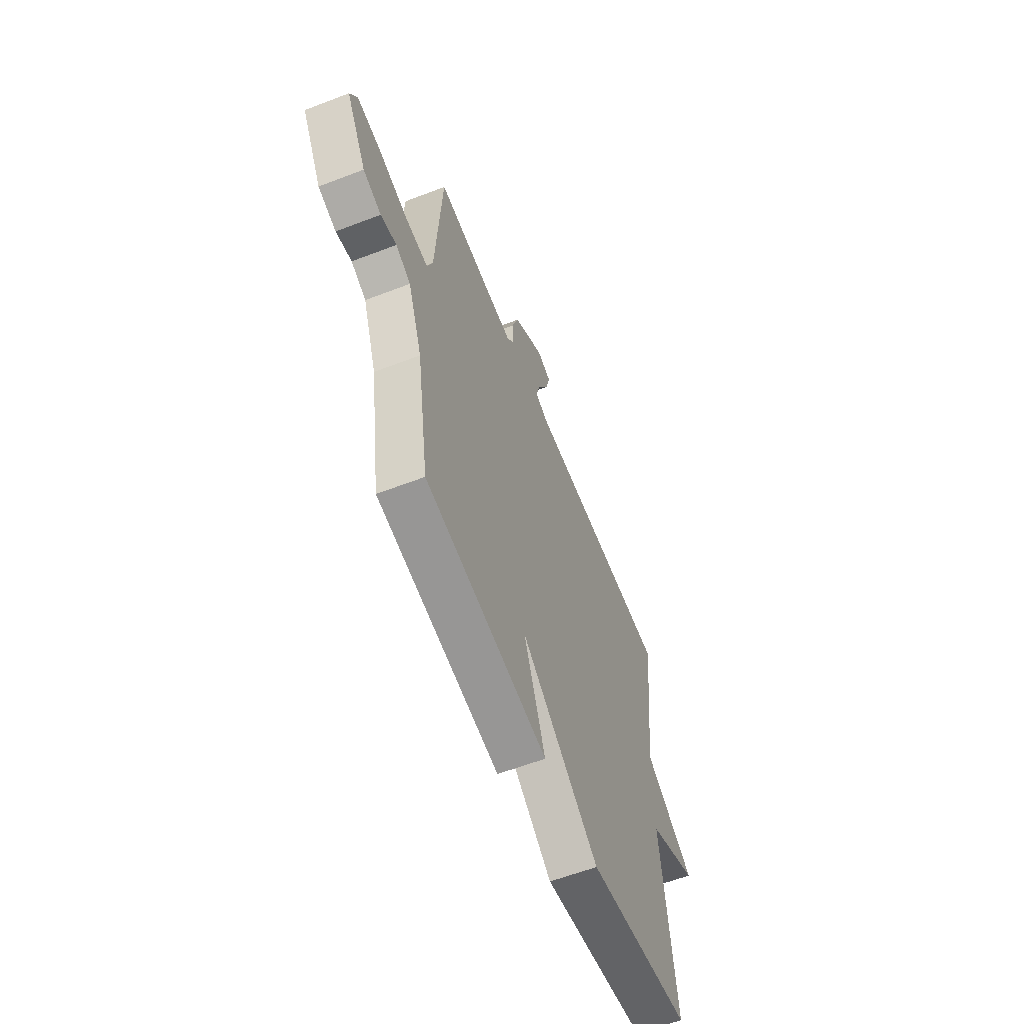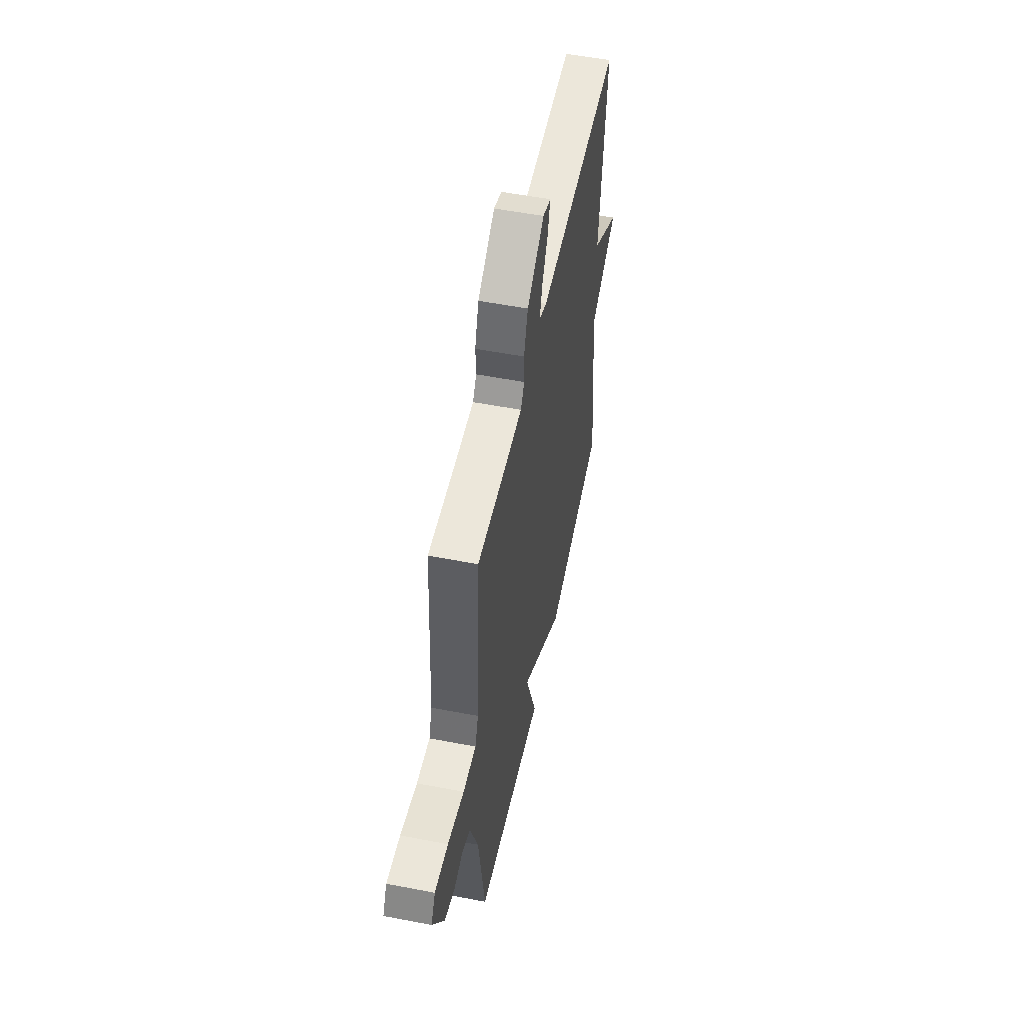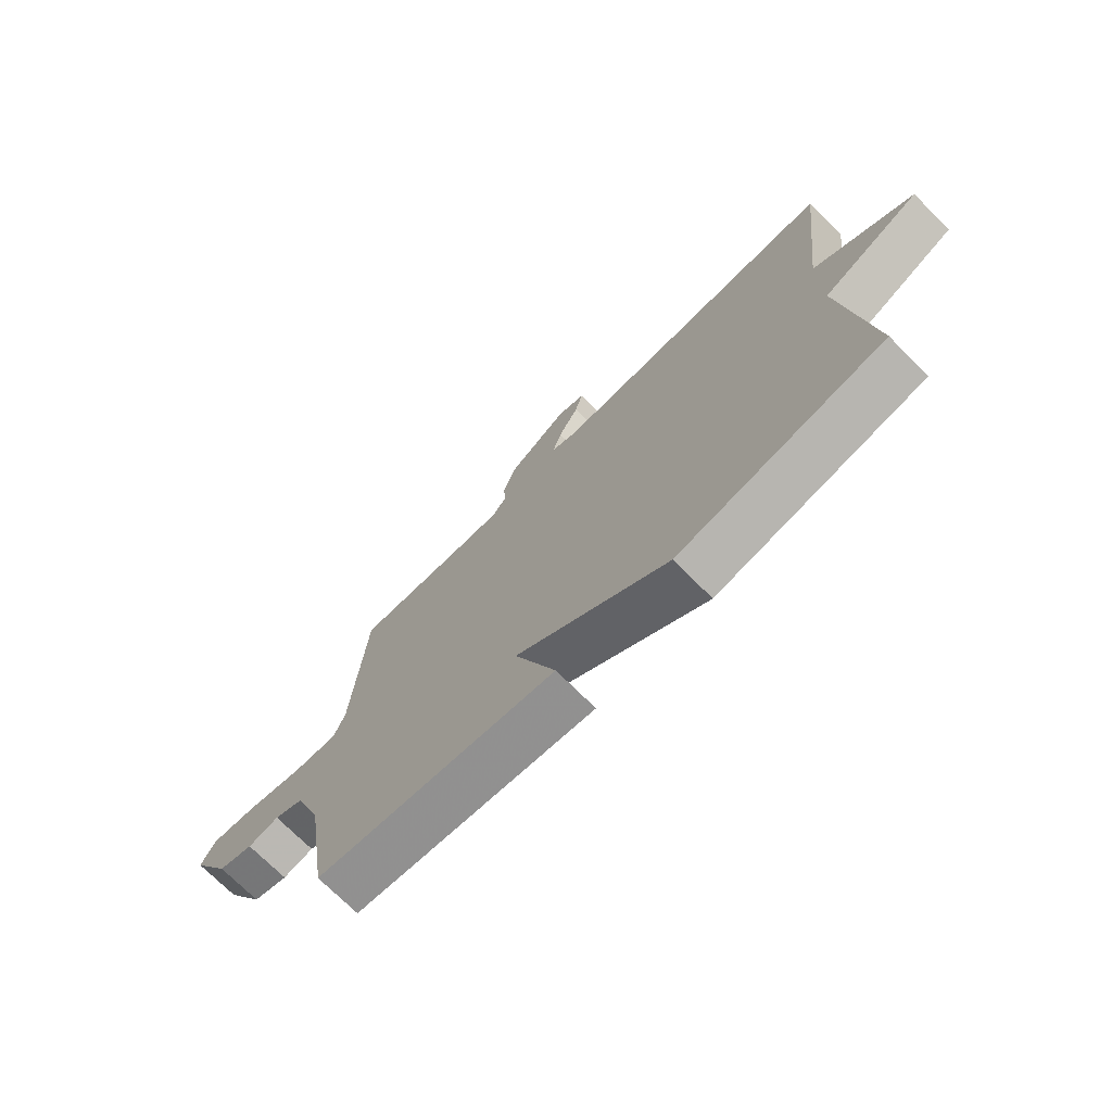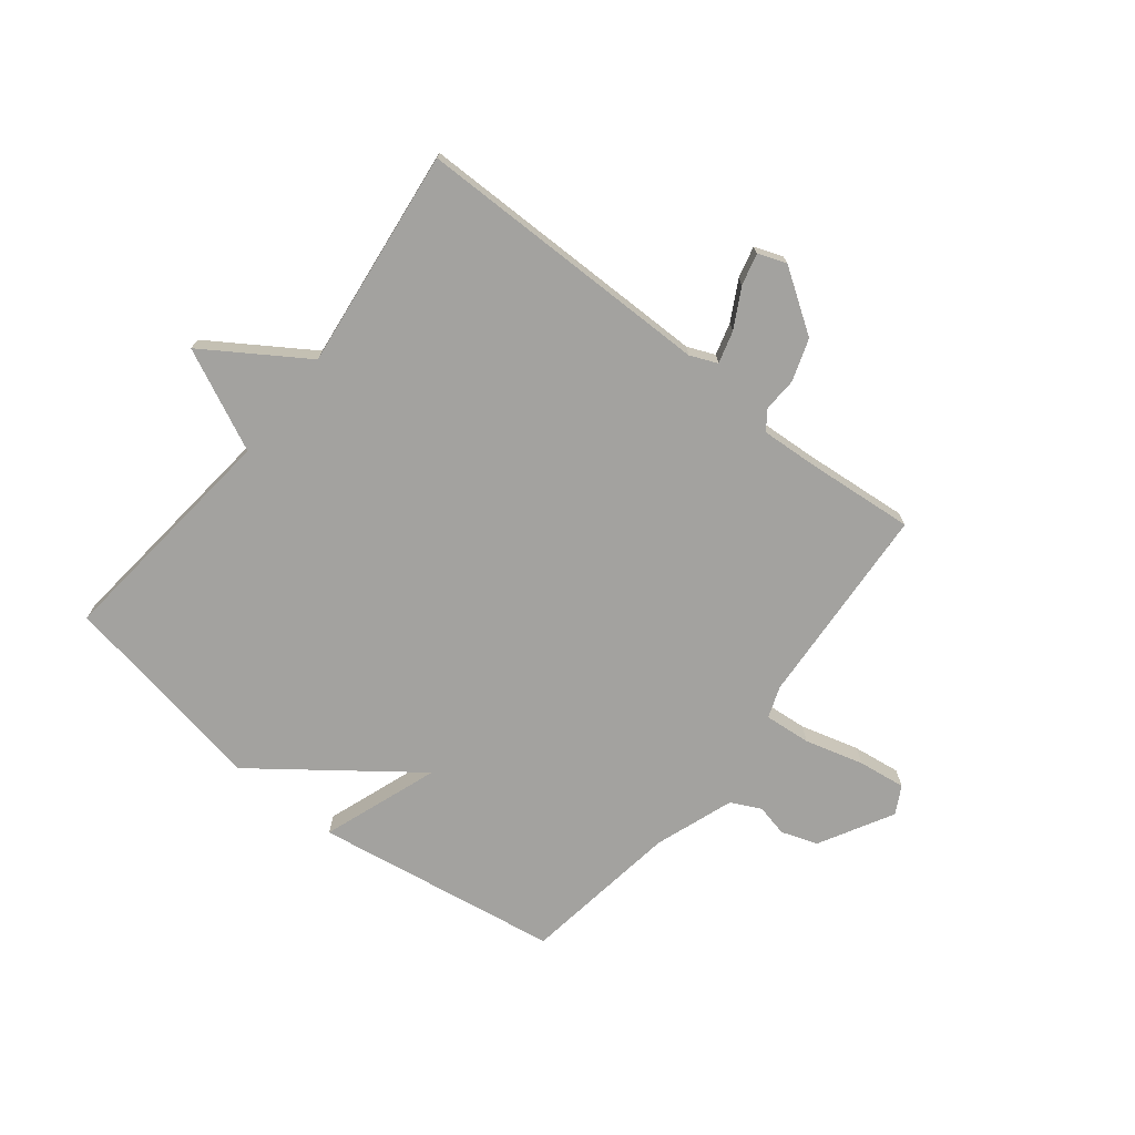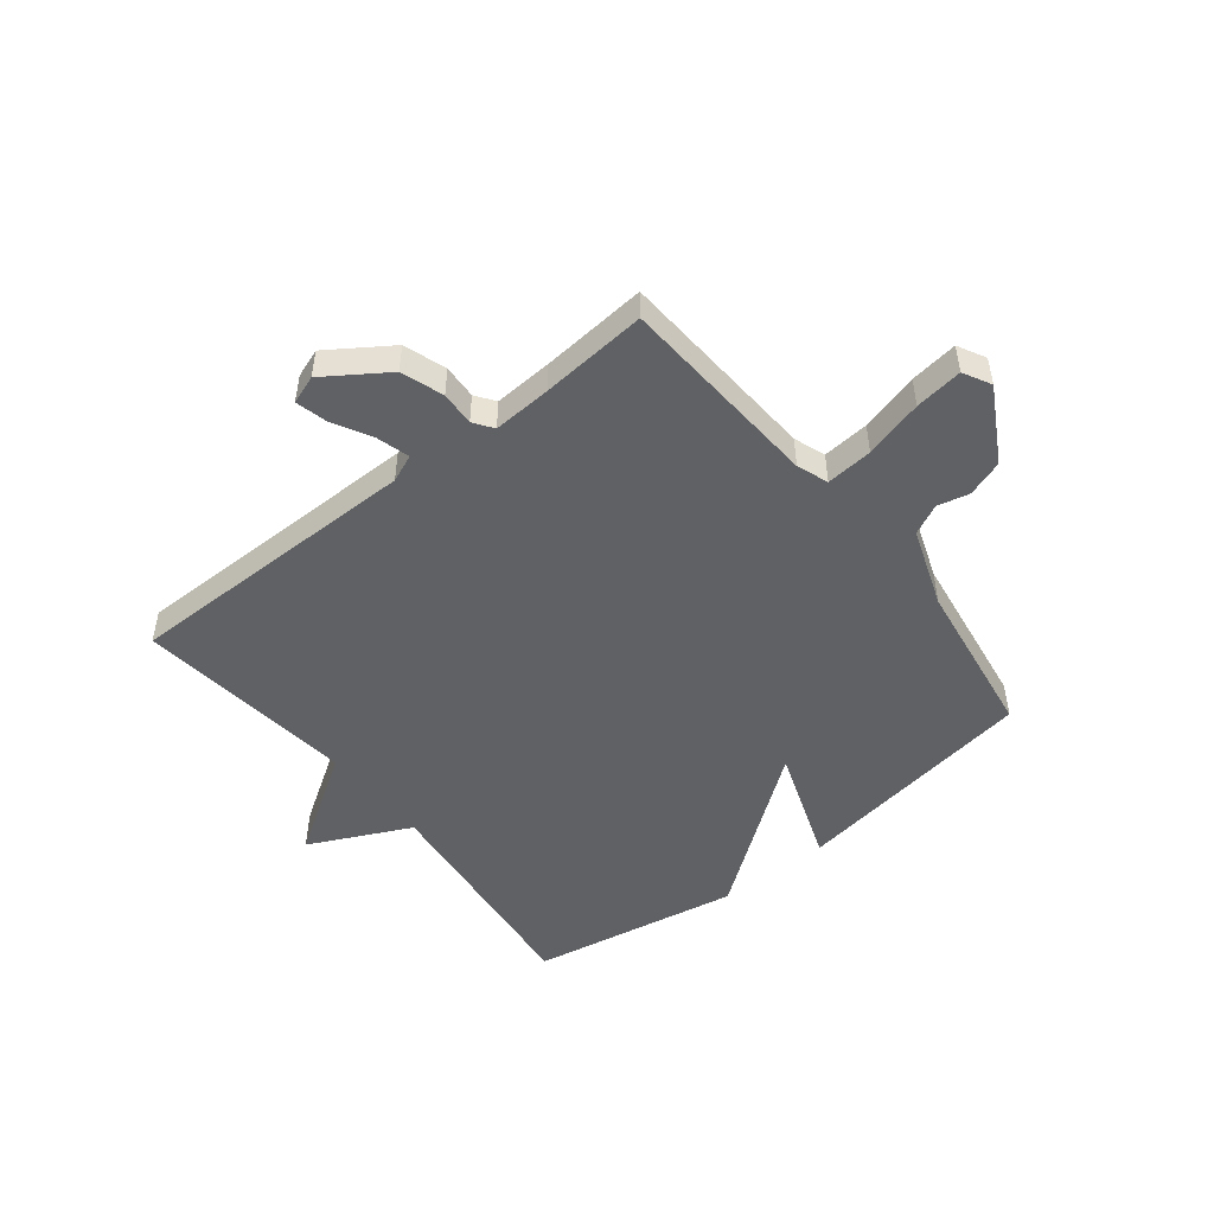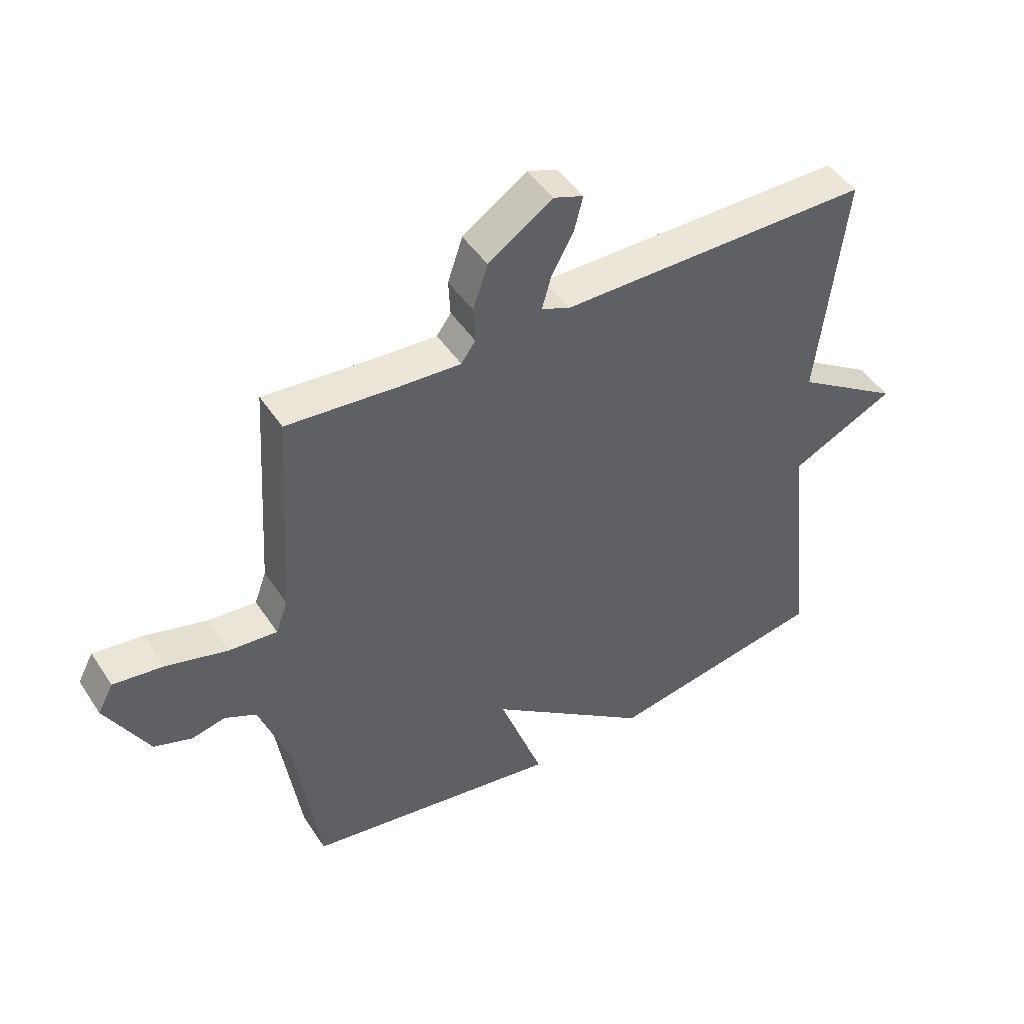
<metadata>
{"format":"obj","ext":"obj","renderer":"f3d","projection":"perspective","resolution":1024,"background":"white","views":[{"elev":-60.2,"azim":111.5,"up":"+Z"},{"elev":53.9,"azim":101.6,"up":"+Z"},{"elev":-73.1,"azim":-134.9,"up":"+Z"},{"elev":-72.5,"azim":-38.2,"up":"+Y"},{"elev":-49.5,"azim":38.4,"up":"+Y"},{"elev":46.5,"azim":148.4,"up":"+Z"}]}
</metadata>
<code>
v -0.5 0.07 -0.5
v -0.455 0.07 -0.087
v -0.632 0.07 -0.002
v -0.455 0.07 0.113
v -0.5 0.07 0.5
v 0.025 0.07 0.5
v 0.073 0.07 0.52
v 0.057 0.07 0.577
v 0.02 0.07 0.645
v 0.006 0.07 0.701
v 0.056 0.07 0.719
v 0.164 0.07 0.646
v 0.189 0.07 0.572
v 0.186 0.07 0.512
v 0.21 0.07 0.478
v 0.313 0.07 0.484
v 0.5 0.07 0.5
v 0.522 0.07 0.141
v 0.542 0.07 0.086
v 0.624 0.07 0.093
v 0.727 0.07 0.121
v 0.811 0.07 0.132
v 0.837 0.07 0.083
v 0.765 0.07 -0.046
v 0.701 0.07 -0.068
v 0.645 0.07 -0.055
v 0.592 0.07 -0.081
v 0.542 0.07 -0.22
v 0.5 0.07 -0.5
v 0.068 0.07 -0.567
v 0.142 0.07 -0.362
v -0.132 0.07 -0.567
v -0.5 0 -0.5
v -0.455 0 -0.087
v -0.632 0 -0.002
v -0.455 0 0.113
v -0.5 0 0.5
v 0.025 0 0.5
v 0.073 0 0.52
v 0.057 0 0.577
v 0.02 0 0.645
v 0.006 0 0.701
v 0.056 0 0.719
v 0.164 0 0.646
v 0.189 0 0.572
v 0.186 0 0.512
v 0.21 0 0.478
v 0.313 0 0.484
v 0.5 0 0.5
v 0.522 0 0.141
v 0.542 0 0.086
v 0.624 0 0.093
v 0.727 0 0.121
v 0.811 0 0.132
v 0.837 0 0.083
v 0.765 0 -0.046
v 0.701 0 -0.068
v 0.645 0 -0.055
v 0.592 0 -0.081
v 0.542 0 -0.22
v 0.5 0 -0.5
v 0.068 0 -0.567
v 0.142 0 -0.362
v -0.132 0 -0.567
f 31 32 1 2
f 28 29 30 31
f 2 3 4
f 31 2 4
f 28 31 4
f 27 28 4
f 4 5 6
f 27 4 6
f 26 27 6
f 24 25 26
f 23 24 26
f 22 23 26
f 21 22 26
f 20 21 26
f 19 20 26
f 19 26 6 7
f 18 19 7 8
f 16 17 18
f 15 16 18
f 15 18 8 9
f 14 15 9 10
f 12 13 14
f 11 12 14
f 10 11 14
f 34 33 64 63
f 63 62 61 60
f 36 35 34
f 36 34 63
f 36 63 60
f 36 60 59
f 38 37 36
f 38 36 59
f 38 59 58
f 58 57 56
f 58 56 55
f 58 55 54
f 58 54 53
f 58 53 52
f 58 52 51
f 39 38 58 51
f 40 39 51 50
f 50 49 48
f 50 48 47
f 41 40 50 47
f 42 41 47 46
f 46 45 44
f 46 44 43
f 46 43 42
f 1 33 34 2
f 2 34 35 3
f 3 35 36 4
f 4 36 37 5
f 5 37 38 6
f 6 38 39 7
f 7 39 40 8
f 8 40 41 9
f 9 41 42 10
f 10 42 43 11
f 11 43 44 12
f 12 44 45 13
f 13 45 46 14
f 14 46 47 15
f 15 47 48 16
f 16 48 49 17
f 17 49 50 18
f 18 50 51 19
f 19 51 52 20
f 20 52 53 21
f 21 53 54 22
f 22 54 55 23
f 23 55 56 24
f 24 56 57 25
f 25 57 58 26
f 26 58 59 27
f 27 59 60 28
f 28 60 61 29
f 29 61 62 30
f 30 62 63 31
f 31 63 64 32
f 32 64 33 1

</code>
